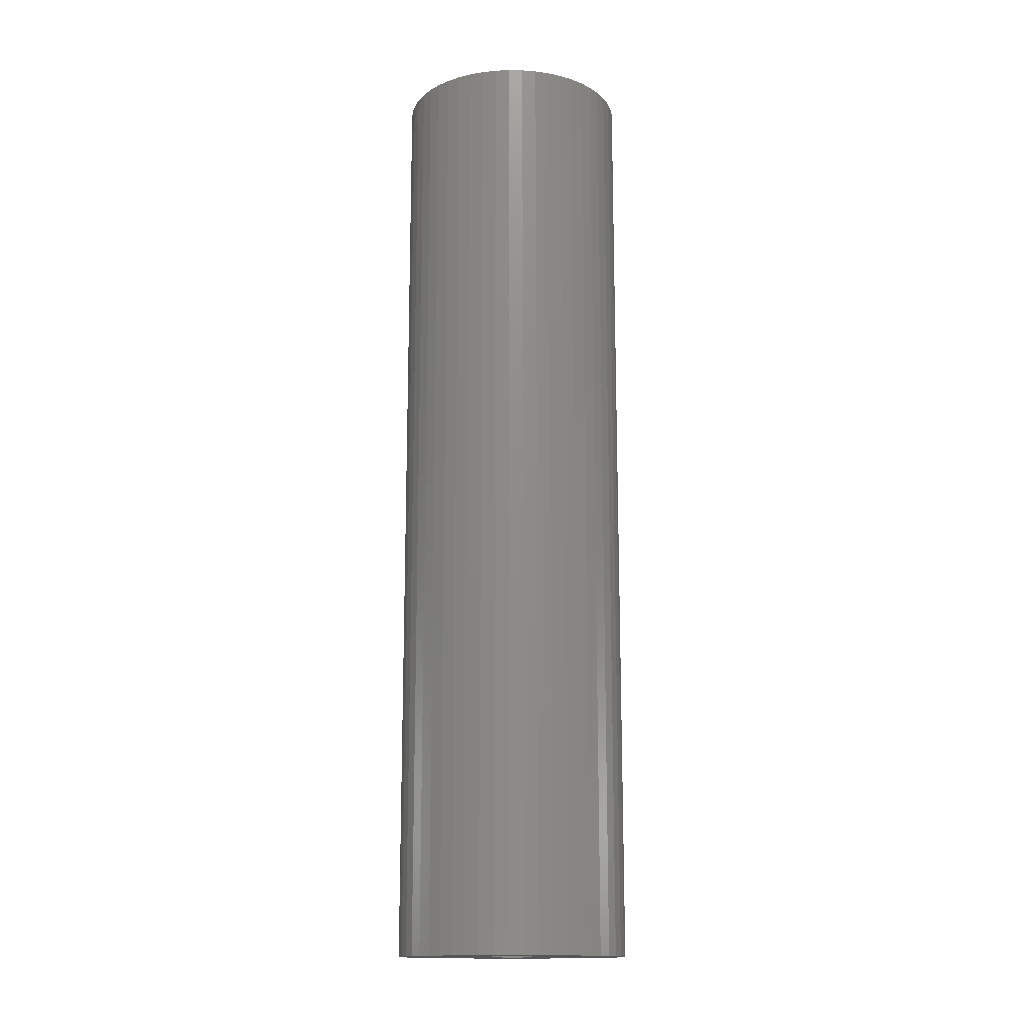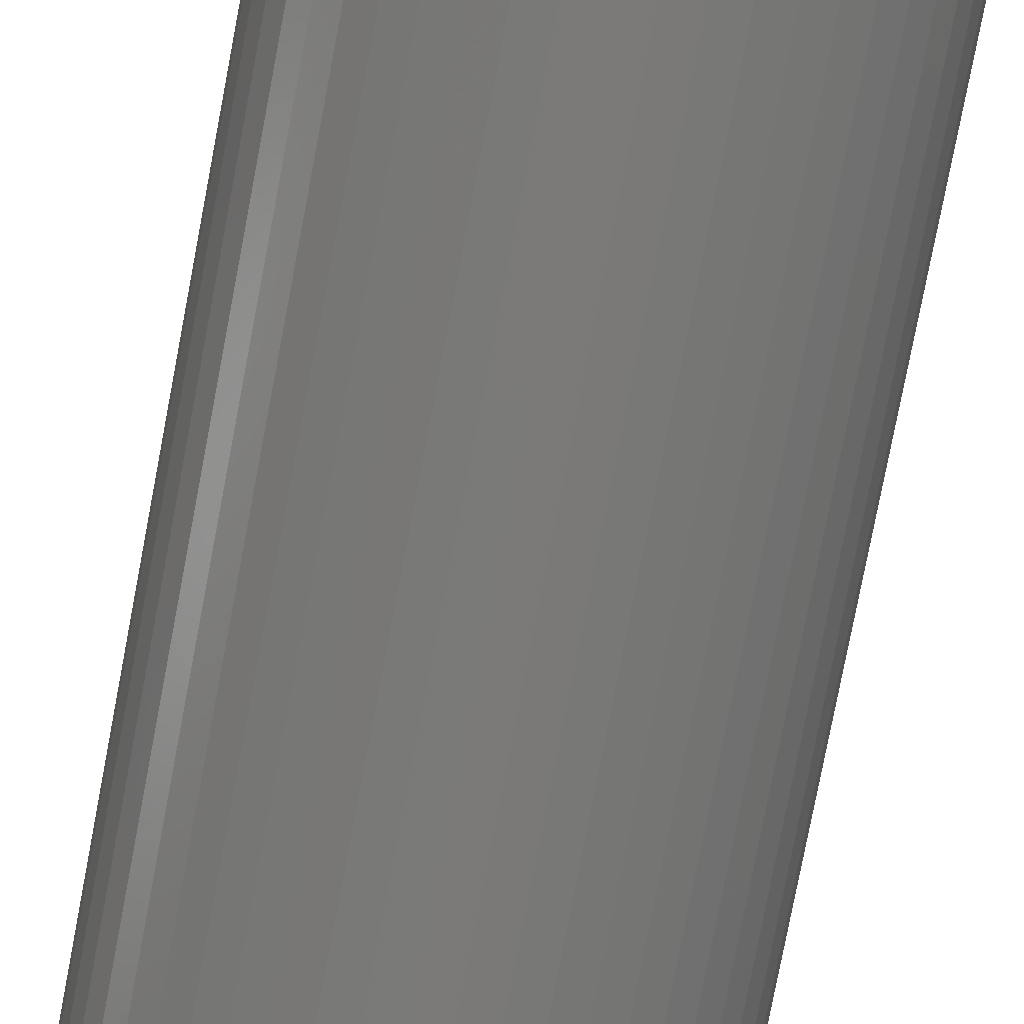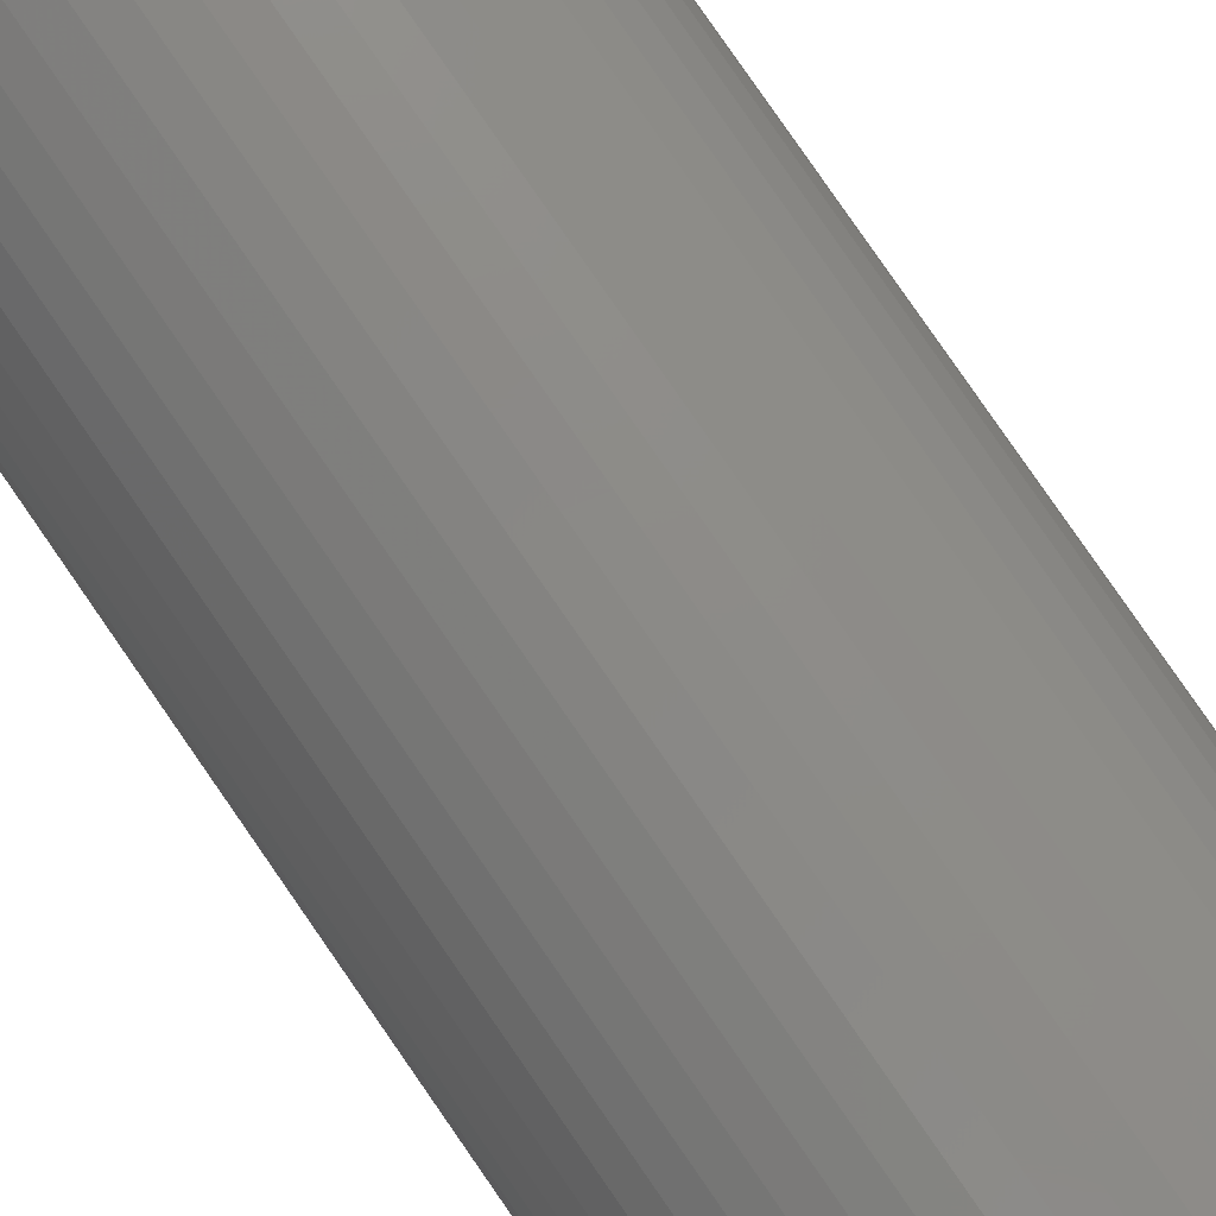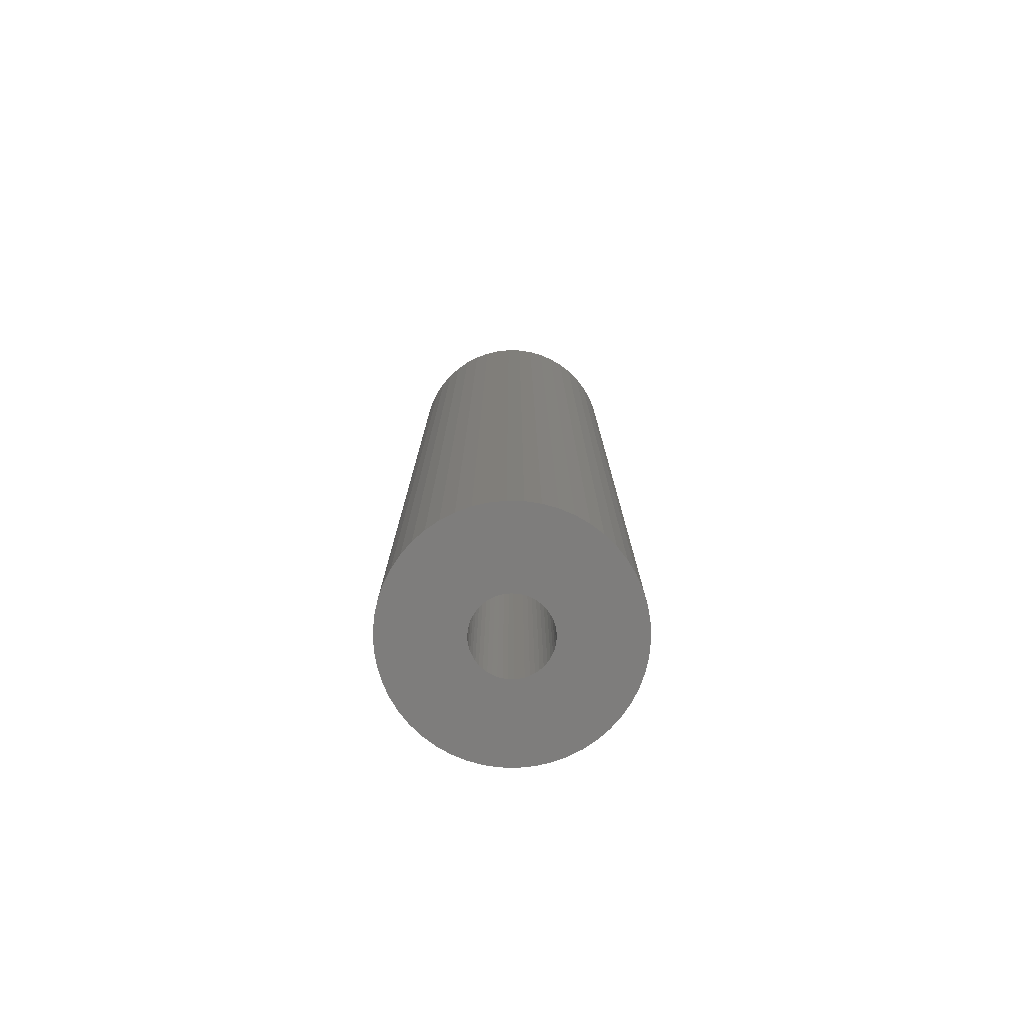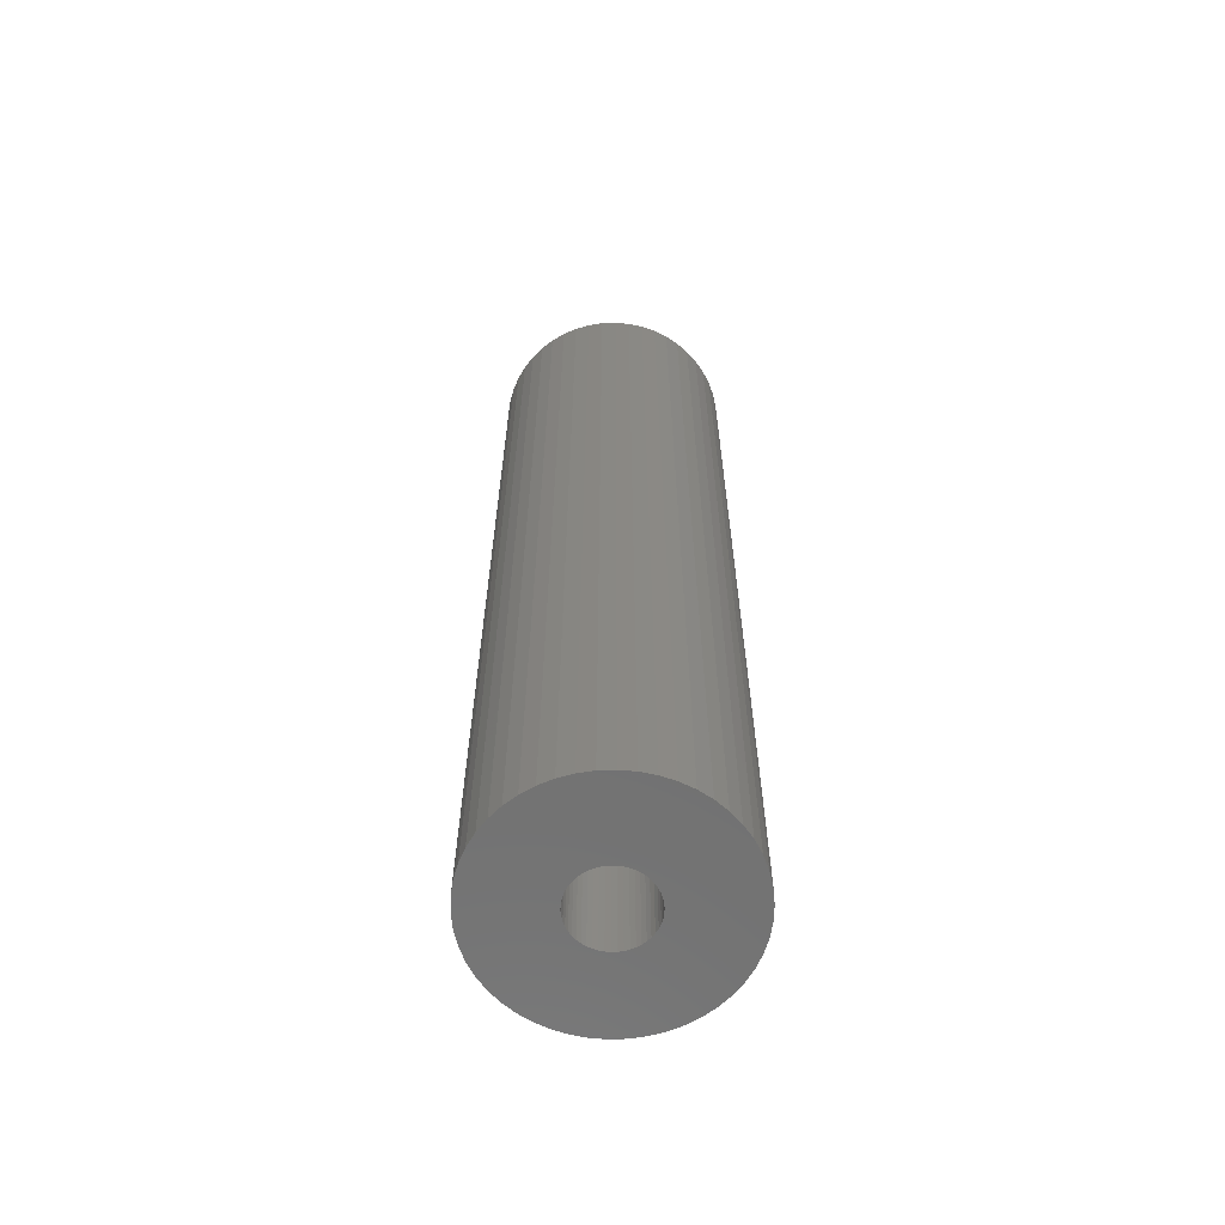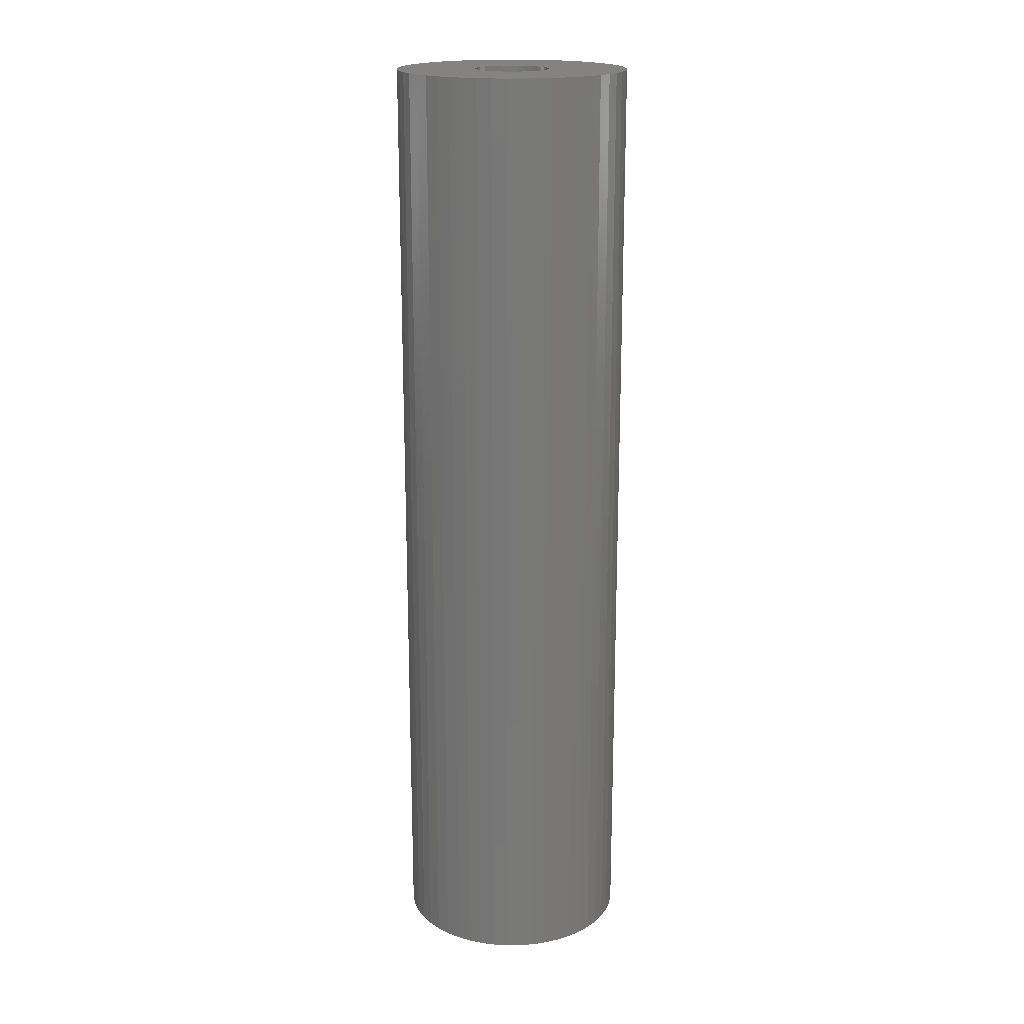
<metadata>
{"format":"stl","ext":"stl","renderer":"f3d","projection":"perspective","resolution":1024,"background":"white","views":[{"elev":-15.0,"azim":12.4,"up":"+Z"},{"elev":-73.5,"azim":-10.6,"up":"+Y"},{"elev":80.0,"azim":-34.6,"up":"+Y"},{"elev":-77.3,"azim":-109.4,"up":"+Z"},{"elev":-63.3,"azim":45.2,"up":"+Z"},{"elev":18.7,"azim":13.4,"up":"+Z"}]}
</metadata>
<code>
# stl→obj: 200 verts, 400 faces
v 7 0 28.5
v 6.945 0.8773 -28.5
v 6.945 0.8773 28.5
v 7 0 -28.5
v -7 0 -28.5
v -6.945 0.8773 28.5
v -6.945 0.8773 -28.5
v -7 0 28.5
v 0.4395 6.986 -28.5
v -0.4395 6.986 28.5
v 0.4395 6.986 28.5
v -0.4395 6.986 -28.5
v -0.4395 -6.986 -28.5
v 0.4395 -6.986 28.5
v -0.4395 -6.986 28.5
v 0.4395 -6.986 -28.5
v 4.462 -5.394 -28.5
v 5.103 -4.792 28.5
v 4.462 -5.394 28.5
v 5.103 -4.792 -28.5
v 5.103 4.792 -28.5
v 4.462 5.394 28.5
v 5.103 4.792 28.5
v 4.462 5.394 -28.5
v -4.462 5.394 -28.5
v -5.103 4.792 28.5
v -4.462 5.394 28.5
v -5.103 4.792 -28.5
v -2.163 6.657 -28.5
v -2.98 6.334 28.5
v -2.163 6.657 28.5
v -2.98 6.334 -28.5
v 6.508 2.577 28.5
v 6.134 3.372 -28.5
v 6.134 3.372 28.5
v 6.508 2.577 -28.5
v 6.78 1.741 -28.5
v 6.78 1.741 28.5
v 2.98 6.334 -28.5
v 2.163 6.657 28.5
v 2.98 6.334 28.5
v 2.163 6.657 -28.5
v 3.751 5.91 -28.5
v 3.751 5.91 28.5
v -6.508 2.577 -28.5
v -6.134 3.372 28.5
v -6.134 3.372 -28.5
v -6.508 2.577 28.5
v -5.663 4.114 28.5
v -5.663 4.114 -28.5
v -6.78 1.741 -28.5
v -6.78 1.741 28.5
v -3.751 5.91 -28.5
v -3.751 5.91 28.5
v -1.312 6.876 -28.5
v -1.312 6.876 28.5
v 5.663 4.114 28.5
v 5.663 4.114 -28.5
v 1.312 6.876 28.5
v 1.312 6.876 -28.5
v 2.25 0 28.5
v 2.232 0.282 28.5
v 6.945 -0.8773 28.5
v 2.179 0.5596 28.5
v 2.232 -0.282 28.5
v 2.092 0.8283 28.5
v 6.78 -1.741 28.5
v 1.972 1.084 28.5
v 2.179 -0.5596 28.5
v 1.82 1.323 28.5
v 6.508 -2.577 28.5
v 1.64 1.54 28.5
v 2.092 -0.8283 28.5
v 1.434 1.734 28.5
v 6.134 -3.372 28.5
v 1.206 1.9 28.5
v 1.972 -1.084 28.5
v 5.663 -4.114 28.5
v 0.958 2.036 28.5
v 0.6953 2.14 28.5
v 0.4216 2.21 28.5
v 0.1413 2.246 28.5
v -0.1413 2.246 28.5
v -0.4216 2.21 28.5
v -0.6953 2.14 28.5
v -0.958 2.036 28.5
v -1.206 1.9 28.5
v -1.434 1.734 28.5
v -1.64 1.54 28.5
v -1.82 1.323 28.5
v -1.972 1.084 28.5
v 1.82 -1.323 28.5
v 1.64 -1.54 28.5
v 1.434 -1.734 28.5
v 3.751 -5.91 28.5
v 1.206 -1.9 28.5
v 2.98 -6.334 28.5
v 0.958 -2.036 28.5
v 2.163 -6.657 28.5
v 0.6953 -2.14 28.5
v 1.312 -6.876 28.5
v 0.4216 -2.21 28.5
v 0.1413 -2.246 28.5
v -0.1413 -2.246 28.5
v -0.4216 -2.21 28.5
v -1.312 -6.876 28.5
v -0.6953 -2.14 28.5
v -2.163 -6.657 28.5
v -0.958 -2.036 28.5
v -2.98 -6.334 28.5
v -1.206 -1.9 28.5
v -3.751 -5.91 28.5
v -1.434 -1.734 28.5
v -4.462 -5.394 28.5
v -1.64 -1.54 28.5
v -5.103 -4.792 28.5
v -1.82 -1.323 28.5
v -5.663 -4.114 28.5
v -1.972 -1.084 28.5
v -6.134 -3.372 28.5
v -2.092 -0.8283 28.5
v -6.508 -2.577 28.5
v -2.179 -0.5596 28.5
v -6.78 -1.741 28.5
v -2.232 -0.282 28.5
v -6.945 -0.8773 28.5
v -2.25 0 28.5
v -2.092 0.8283 28.5
v -2.179 0.5596 28.5
v -2.232 0.282 28.5
v 6.945 -0.8773 -28.5
v 6.508 -2.577 -28.5
v 6.134 -3.372 -28.5
v -5.663 -4.114 -28.5
v -6.134 -3.372 -28.5
v -6.508 -2.577 -28.5
v 2.25 0 -28.5
v 2.232 -0.282 -28.5
v 6.78 -1.741 -28.5
v 2.179 -0.5596 -28.5
v 2.232 0.282 -28.5
v 2.092 -0.8283 -28.5
v 1.972 -1.084 -28.5
v 5.663 -4.114 -28.5
v 2.179 0.5596 -28.5
v 1.82 -1.323 -28.5
v 1.64 -1.54 -28.5
v 2.092 0.8283 -28.5
v 1.434 -1.734 -28.5
v 3.751 -5.91 -28.5
v 1.206 -1.9 -28.5
v 2.98 -6.334 -28.5
v 1.972 1.084 -28.5
v 0.958 -2.036 -28.5
v 2.163 -6.657 -28.5
v 0.6953 -2.14 -28.5
v 1.312 -6.876 -28.5
v 0.4216 -2.21 -28.5
v 0.1413 -2.246 -28.5
v -0.1413 -2.246 -28.5
v -0.4216 -2.21 -28.5
v -1.312 -6.876 -28.5
v -0.6953 -2.14 -28.5
v -2.163 -6.657 -28.5
v -0.958 -2.036 -28.5
v -2.98 -6.334 -28.5
v -1.206 -1.9 -28.5
v -3.751 -5.91 -28.5
v -1.434 -1.734 -28.5
v -4.462 -5.394 -28.5
v -1.64 -1.54 -28.5
v -5.103 -4.792 -28.5
v -1.82 -1.323 -28.5
v -1.972 -1.084 -28.5
v 1.82 1.323 -28.5
v 1.64 1.54 -28.5
v 1.434 1.734 -28.5
v 1.206 1.9 -28.5
v 0.958 2.036 -28.5
v 0.6953 2.14 -28.5
v 0.4216 2.21 -28.5
v 0.1413 2.246 -28.5
v -0.1413 2.246 -28.5
v -0.4216 2.21 -28.5
v -0.6953 2.14 -28.5
v -0.958 2.036 -28.5
v -1.206 1.9 -28.5
v -1.434 1.734 -28.5
v -1.64 1.54 -28.5
v -1.82 1.323 -28.5
v -1.972 1.084 -28.5
v -2.092 0.8283 -28.5
v -2.179 0.5596 -28.5
v -2.232 0.282 -28.5
v -2.25 0 -28.5
v -2.092 -0.8283 -28.5
v -2.179 -0.5596 -28.5
v -6.78 -1.741 -28.5
v -2.232 -0.282 -28.5
v -6.945 -0.8773 -28.5
f 1 2 3
f 2 1 4
f 5 6 7
f 6 5 8
f 9 10 11
f 10 9 12
f 13 14 15
f 14 13 16
f 17 18 19
f 18 17 20
f 21 22 23
f 22 21 24
f 25 26 27
f 26 25 28
f 29 30 31
f 30 29 32
f 33 34 35
f 34 33 36
f 3 37 38
f 37 3 2
f 39 40 41
f 40 39 42
f 43 41 44
f 41 43 39
f 45 46 47
f 46 45 48
f 47 49 50
f 49 47 46
f 51 48 45
f 48 51 52
f 53 27 54
f 27 53 25
f 55 31 56
f 31 55 29
f 38 36 33
f 36 38 37
f 57 21 23
f 21 57 58
f 35 58 57
f 58 35 34
f 42 59 40
f 59 42 60
f 60 11 59
f 11 60 9
f 24 44 22
f 44 24 43
f 50 26 28
f 26 50 49
f 7 52 51
f 52 7 6
f 61 1 3
f 62 3 38
f 1 61 63
f 64 38 33
f 65 63 61
f 66 33 35
f 63 65 67
f 68 35 57
f 69 67 65
f 70 57 23
f 67 69 71
f 72 23 22
f 73 71 69
f 74 22 44
f 71 73 75
f 76 44 41
f 77 75 73
f 75 77 78
f 3 62 61
f 38 64 62
f 79 41 40
f 33 66 64
f 35 68 66
f 57 70 68
f 23 72 70
f 22 74 72
f 80 40 59
f 44 76 74
f 41 79 76
f 40 80 79
f 81 59 11
f 59 81 80
f 11 82 81
f 11 83 82
f 10 83 11
f 83 10 84
f 56 84 10
f 84 56 85
f 31 85 56
f 85 31 86
f 30 86 31
f 86 30 87
f 54 87 30
f 87 54 88
f 27 88 54
f 88 27 89
f 26 89 27
f 89 26 90
f 49 90 26
f 90 49 91
f 92 78 77
f 78 92 18
f 93 18 92
f 18 93 19
f 94 19 93
f 19 94 95
f 96 95 94
f 95 96 97
f 98 97 96
f 97 98 99
f 100 99 98
f 99 100 101
f 102 101 100
f 101 102 14
f 103 14 102
f 104 14 103
f 15 104 105
f 104 15 14
f 106 105 107
f 108 107 109
f 110 109 111
f 105 106 15
f 112 111 113
f 114 113 115
f 116 115 117
f 118 117 119
f 120 119 121
f 107 108 106
f 122 121 123
f 124 123 125
f 126 125 127
f 46 91 49
f 109 110 108
f 91 46 128
f 111 112 110
f 48 128 46
f 113 114 112
f 128 48 129
f 115 116 114
f 52 129 48
f 117 118 116
f 129 52 130
f 119 120 118
f 6 130 52
f 121 122 120
f 130 6 127
f 123 124 122
f 8 127 6
f 125 126 124
f 127 8 126
f 32 54 30
f 54 32 53
f 12 56 10
f 56 12 55
f 63 4 1
f 4 63 131
f 75 132 71
f 132 75 133
f 134 120 135
f 120 134 118
f 135 122 136
f 122 135 120
f 137 4 131
f 138 131 139
f 4 137 2
f 140 139 132
f 141 2 137
f 142 132 133
f 2 141 37
f 143 133 144
f 145 37 141
f 146 144 20
f 37 145 36
f 147 20 17
f 148 36 145
f 149 17 150
f 36 148 34
f 151 150 152
f 153 34 148
f 34 153 58
f 131 138 137
f 139 140 138
f 154 152 155
f 132 142 140
f 133 143 142
f 144 146 143
f 20 147 146
f 17 149 147
f 156 155 157
f 150 151 149
f 152 154 151
f 155 156 154
f 158 157 16
f 157 158 156
f 16 159 158
f 16 160 159
f 13 160 16
f 160 13 161
f 162 161 13
f 161 162 163
f 164 163 162
f 163 164 165
f 166 165 164
f 165 166 167
f 168 167 166
f 167 168 169
f 170 169 168
f 169 170 171
f 172 171 170
f 171 172 173
f 134 173 172
f 173 134 174
f 175 58 153
f 58 175 21
f 176 21 175
f 21 176 24
f 177 24 176
f 24 177 43
f 178 43 177
f 43 178 39
f 179 39 178
f 39 179 42
f 180 42 179
f 42 180 60
f 181 60 180
f 60 181 9
f 182 9 181
f 183 9 182
f 12 183 184
f 183 12 9
f 55 184 185
f 29 185 186
f 32 186 187
f 184 55 12
f 53 187 188
f 25 188 189
f 28 189 190
f 50 190 191
f 47 191 192
f 185 29 55
f 45 192 193
f 51 193 194
f 7 194 195
f 135 174 134
f 186 32 29
f 174 135 196
f 187 53 32
f 136 196 135
f 188 25 53
f 196 136 197
f 189 28 25
f 198 197 136
f 190 50 28
f 197 198 199
f 191 47 50
f 200 199 198
f 192 45 47
f 199 200 195
f 193 51 45
f 5 195 200
f 194 7 51
f 195 5 7
f 150 19 95
f 19 150 17
f 155 97 99
f 97 155 152
f 166 108 110
f 108 166 164
f 136 124 198
f 124 136 122
f 152 95 97
f 95 152 150
f 157 99 101
f 99 157 155
f 16 101 14
f 101 16 157
f 71 139 67
f 139 71 132
f 67 131 63
f 131 67 139
f 78 133 75
f 133 78 144
f 18 144 78
f 144 18 20
f 162 15 106
f 15 162 13
f 172 114 116
f 114 172 170
f 164 106 108
f 106 164 162
f 172 118 134
f 118 172 116
f 198 126 200
f 126 198 124
f 200 8 5
f 8 200 126
f 168 110 112
f 110 168 166
f 170 112 114
f 112 170 168
f 137 62 141
f 62 137 61
f 127 194 130
f 194 127 195
f 183 82 83
f 82 183 182
f 159 104 103
f 104 159 160
f 177 72 74
f 72 177 176
f 189 88 89
f 88 189 188
f 186 85 86
f 85 186 185
f 148 68 153
f 68 148 66
f 141 64 145
f 64 141 62
f 180 79 80
f 79 180 179
f 181 80 81
f 80 181 180
f 178 74 76
f 74 178 177
f 91 190 90
f 190 91 191
f 90 189 89
f 189 90 190
f 129 192 128
f 192 129 193
f 187 86 87
f 86 187 186
f 184 83 84
f 83 184 183
f 158 103 102
f 103 158 159
f 145 66 148
f 66 145 64
f 175 72 176
f 72 175 70
f 153 70 175
f 70 153 68
f 182 81 82
f 81 182 181
f 179 76 79
f 76 179 178
f 128 191 91
f 191 128 192
f 130 193 129
f 193 130 194
f 188 87 88
f 87 188 187
f 185 84 85
f 84 185 184
f 138 61 137
f 61 138 65
f 146 77 143
f 77 146 92
f 140 65 138
f 65 140 69
f 165 111 109
f 111 165 167
f 147 94 93
f 94 147 149
f 154 100 98
f 100 154 156
f 142 69 140
f 69 142 73
f 143 73 142
f 73 143 77
f 163 109 107
f 109 163 165
f 115 173 117
f 173 115 171
f 119 196 121
f 196 119 174
f 121 197 123
f 197 121 196
f 125 195 127
f 195 125 199
f 147 92 146
f 92 147 93
f 149 96 94
f 96 149 151
f 151 98 96
f 98 151 154
f 156 102 100
f 102 156 158
f 169 115 113
f 115 169 171
f 117 174 119
f 174 117 173
f 123 199 125
f 199 123 197
f 161 107 105
f 107 161 163
f 160 105 104
f 105 160 161
f 167 113 111
f 113 167 169

</code>
